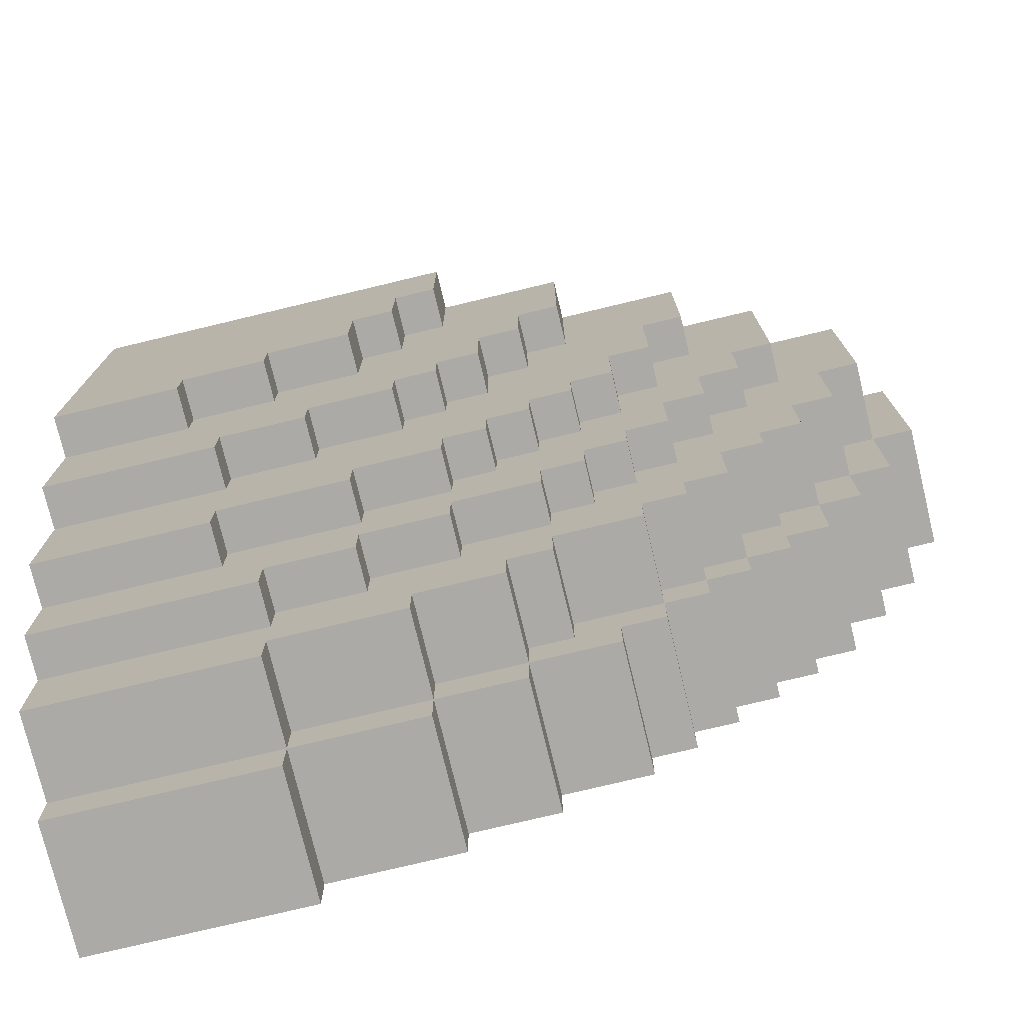
<metadata>
{"format":"obj","ext":"obj","renderer":"f3d","projection":"perspective","resolution":1024,"background":"white","views":[{"elev":-75.9,"azim":-166.5,"up":"+Z"}]}
</metadata>
<code>
o
v 13.5 0 1.4
v 13.5 0 1.9
v 13.5 0.3 1.4
v 13.5 0.3 1.9
v 13.6 0 1.1
v 13.6 0 1.4
v 13.6 0.3 1.1
v 13.6 0.3 1.4
v 13.6 0.3 1.9
v 13.6 0.5 1.4
v 13.6 0.5 1.9
v 13.7 0 0.9
v 13.7 0 1.1
v 13.7 0.3 0.9
v 13.7 0.3 1.1
v 13.7 0.3 1.4
v 13.7 0.5 1.1
v 13.7 0.5 1.4
v 13.8 0 0.7
v 13.8 0 0.9
v 13.8 0.3 0.7
v 13.8 0.3 0.9
v 13.8 0.3 1.1
v 13.8 0.5 0.9
v 13.8 0.5 1.1
v 13.8 0.5 1.4
v 13.8 0.5 1.9
v 13.8 0.6 1.4
v 13.8 0.6 1.9
v 13.9 0 0.6
v 13.9 0 0.7
v 13.9 0.3 0.6
v 13.9 0.3 0.7
v 13.9 0.3 0.8
v 13.9 0.3 0.9
v 13.9 0.5 0.8
v 13.9 0.5 0.9
v 13.9 0.5 1.2
v 13.9 0.5 1.4
v 13.9 0.6 1.2
v 13.9 0.6 1.4
v 14 0 0.5
v 14 0 0.6
v 14 0.3 0.5
v 14 0.3 0.6
v 14 0.3 0.8
v 14 0.5 0.6
v 14 0.5 0.8
v 14 0.5 1
v 14 0.5 1.2
v 14 0.6 1
v 14 0.6 1.2
v 14 0.6 1.5
v 14 0.6 1.9
v 14 0.7 1.5
v 14 0.7 1.9
v 14.1 0 0.4
v 14.1 0 0.5
v 14.1 0.3 0.4
v 14.1 0.3 0.5
v 14.1 0.3 0.6
v 14.1 0.5 0.5
v 14.1 0.5 0.6
v 14.1 0.5 0.8
v 14.1 0.5 1
v 14.1 0.6 0.8
v 14.1 0.6 1
v 14.1 0.6 1.2
v 14.1 0.6 1.5
v 14.1 0.7 1.2
v 14.1 0.7 1.5
v 14.2 0 0.3
v 14.2 0 0.4
v 14.2 0.3 0.3
v 14.2 0.3 0.4
v 14.2 0.3 0.5
v 14.2 0.5 0.4
v 14.2 0.5 0.5
v 14.2 0.5 0.7
v 14.2 0.5 0.8
v 14.2 0.6 0.7
v 14.2 0.6 0.8
v 14.2 0.6 1
v 14.2 0.6 1.2
v 14.2 0.7 1
v 14.2 0.7 1.2
v 14.3 0 0.2
v 14.3 0 0.3
v 14.3 0.3 0.2
v 14.3 0.3 0.3
v 14.3 0.5 0.6
v 14.3 0.5 0.7
v 14.3 0.6 0.6
v 14.3 0.6 0.7
v 14.3 0.6 0.9
v 14.3 0.6 1
v 14.3 0.7 0.9
v 14.3 0.7 1
v 14.3 0.7 1.5
v 14.3 0.7 1.9
v 14.3 0.8 1.5
v 14.3 0.8 1.9
v 14.4 0.3 0.3
v 14.4 0.3 0.4
v 14.4 0.5 0.3
v 14.4 0.5 0.4
v 14.4 0.5 0.5
v 14.4 0.5 0.6
v 14.4 0.6 0.5
v 14.4 0.6 0.6
v 14.4 0.6 0.8
v 14.4 0.6 0.9
v 14.4 0.7 0.8
v 14.4 0.7 0.9
v 14.4 0.7 1.3
v 14.4 0.7 1.5
v 14.4 0.8 1.3
v 14.4 0.8 1.5
v 14.5 0 0.1
v 14.5 0 0.2
v 14.5 0.3 0.1
v 14.5 0.3 0.2
v 14.5 0.3 0.3
v 14.5 0.5 0.2
v 14.5 0.5 0.3
v 14.5 0.6 0.7
v 14.5 0.6 0.8
v 14.5 0.7 0.7
v 14.5 0.7 0.8
v 14.5 0.7 1.1
v 14.5 0.7 1.3
v 14.5 0.8 1.1
v 14.5 0.8 1.3
v 14.6 0.5 0.4
v 14.6 0.5 0.5
v 14.6 0.6 0.4
v 14.6 0.6 0.5
v 14.6 0.6 0.6
v 14.6 0.6 0.7
v 14.6 0.7 0.6
v 14.6 0.7 0.7
v 14.6 0.7 1
v 14.6 0.7 1.1
v 14.6 0.8 1
v 14.6 0.8 1.1
v 14.6 0.8 1.6
v 14.6 0.8 1.9
v 14.6 0.9 1.6
v 14.6 0.9 1.9
v 14.7 0 -4.47e-08
v 14.7 0 0.1
v 14.7 0.3 -4.47e-08
v 14.7 0.3 0.1
v 14.7 0.3 0.2
v 14.7 0.5 0.1
v 14.7 0.5 0.2
v 14.7 0.7 0.9
v 14.7 0.7 1
v 14.7 0.8 0.9
v 14.7 0.8 1
v 14.7 0.8 1.4
v 14.7 0.8 1.6
v 14.7 0.9 1.4
v 14.7 0.9 1.6
v 14.8 0.5 0.3
v 14.8 0.5 0.4
v 14.8 0.6 0.3
v 14.8 0.6 0.4
v 14.8 0.6 0.5
v 14.8 0.6 0.6
v 14.8 0.7 0.5
v 14.8 0.7 0.6
v 14.8 0.8 1.2
v 14.8 0.8 1.4
v 14.8 0.9 1.2
v 14.8 0.9 1.4
v 14.9 0.7 0.8
v 14.9 0.7 0.9
v 14.9 0.8 0.8
v 14.9 0.8 0.9
v 15 0 -0.1
v 15 0 -4.47e-08
v 15 0.3 -0.1
v 15 0.3 -4.47e-08
v 15 0.3 0.1
v 15 0.5 -4.47e-08
v 15 0.5 0.1
v 15 0.5 0.2
v 15 0.5 0.3
v 15 0.6 0.2
v 15 0.6 0.3
v 15 0.8 1.1
v 15 0.8 1.2
v 15 0.9 1.1
v 15 0.9 1.2
v 15.1 0.6 0.4
v 15.1 0.6 0.5
v 15.1 0.7 0.4
v 15.1 0.7 0.5
v 15.1 0.7 0.7
v 15.1 0.7 0.8
v 15.1 0.8 0.7
v 15.1 0.8 0.8
v 15.2 0.8 1
v 15.2 0.8 1.1
v 15.2 0.9 1
v 15.2 0.9 1.1
v 15.5 0 -0.1
v 15.5 0 1.9
v 15.5 0.3 -0.1
v 15.5 0.3 -4.47e-08
v 15.5 0.5 -4.47e-08
v 15.5 0.5 0.2
v 15.5 0.6 0.2
v 15.5 0.6 0.4
v 15.5 0.7 0.4
v 15.5 0.7 0.7
v 15.5 0.8 0.7
v 15.5 0.8 1
v 15.5 0.9 1
v 15.5 0.9 1.9
v 15 0 -0.1
v 15 0.3 -0.1
v 15.5 0 -0.1
v 15.5 0.3 -0.1
v 14.7 0 -4.47e-08
v 14.7 0.3 -4.47e-08
v 15 0 -4.47e-08
v 15 0.3 -4.47e-08
v 15 0.5 -4.47e-08
v 15.5 0.3 -4.47e-08
v 15.5 0.5 -4.47e-08
v 14.5 0 0.1
v 14.5 0.3 0.1
v 14.7 0 0.1
v 14.7 0.3 0.1
v 14.7 0.5 0.1
v 15 0.3 0.1
v 15 0.5 0.1
v 14.3 0 0.2
v 14.3 0.3 0.2
v 14.5 0 0.2
v 14.5 0.3 0.2
v 14.5 0.5 0.2
v 14.7 0.3 0.2
v 14.7 0.5 0.2
v 15 0.5 0.2
v 15 0.6 0.2
v 15.5 0.5 0.2
v 15.5 0.6 0.2
v 14.2 0 0.3
v 14.2 0.3 0.3
v 14.3 0 0.3
v 14.3 0.3 0.3
v 14.4 0.3 0.3
v 14.4 0.5 0.3
v 14.5 0.3 0.3
v 14.5 0.5 0.3
v 14.8 0.5 0.3
v 14.8 0.6 0.3
v 15 0.5 0.3
v 15 0.6 0.3
v 14.1 0 0.4
v 14.1 0.3 0.4
v 14.2 0 0.4
v 14.2 0.3 0.4
v 14.2 0.5 0.4
v 14.4 0.3 0.4
v 14.4 0.5 0.4
v 14.6 0.5 0.4
v 14.6 0.6 0.4
v 14.8 0.5 0.4
v 14.8 0.6 0.4
v 15.1 0.6 0.4
v 15.1 0.7 0.4
v 15.5 0.6 0.4
v 15.5 0.7 0.4
v 14 0 0.5
v 14 0.3 0.5
v 14.1 0 0.5
v 14.1 0.3 0.5
v 14.1 0.5 0.5
v 14.2 0.3 0.5
v 14.2 0.5 0.5
v 14.4 0.5 0.5
v 14.4 0.6 0.5
v 14.6 0.5 0.5
v 14.6 0.6 0.5
v 14.8 0.6 0.5
v 14.8 0.7 0.5
v 15.1 0.6 0.5
v 15.1 0.7 0.5
v 13.9 0 0.6
v 13.9 0.3 0.6
v 14 0 0.6
v 14 0.3 0.6
v 14 0.5 0.6
v 14.1 0.3 0.6
v 14.1 0.5 0.6
v 14.3 0.5 0.6
v 14.3 0.6 0.6
v 14.4 0.5 0.6
v 14.4 0.6 0.6
v 14.6 0.6 0.6
v 14.6 0.7 0.6
v 14.8 0.6 0.6
v 14.8 0.7 0.6
v 13.8 0 0.7
v 13.8 0.3 0.7
v 13.9 0 0.7
v 13.9 0.3 0.7
v 14.2 0.5 0.7
v 14.2 0.6 0.7
v 14.3 0.5 0.7
v 14.3 0.6 0.7
v 14.5 0.6 0.7
v 14.5 0.7 0.7
v 14.6 0.6 0.7
v 14.6 0.7 0.7
v 15.1 0.7 0.7
v 15.1 0.8 0.7
v 15.5 0.7 0.7
v 15.5 0.8 0.7
v 13.9 0.3 0.8
v 13.9 0.5 0.8
v 14 0.3 0.8
v 14 0.5 0.8
v 14.1 0.5 0.8
v 14.1 0.6 0.8
v 14.2 0.5 0.8
v 14.2 0.6 0.8
v 14.4 0.6 0.8
v 14.4 0.7 0.8
v 14.5 0.6 0.8
v 14.5 0.7 0.8
v 14.9 0.7 0.8
v 14.9 0.8 0.8
v 15.1 0.7 0.8
v 15.1 0.8 0.8
v 13.7 0 0.9
v 13.7 0.3 0.9
v 13.8 0 0.9
v 13.8 0.3 0.9
v 13.8 0.5 0.9
v 13.9 0.3 0.9
v 13.9 0.5 0.9
v 14.3 0.6 0.9
v 14.3 0.7 0.9
v 14.4 0.6 0.9
v 14.4 0.7 0.9
v 14.7 0.7 0.9
v 14.7 0.8 0.9
v 14.9 0.7 0.9
v 14.9 0.8 0.9
v 14 0.5 1
v 14 0.6 1
v 14.1 0.5 1
v 14.1 0.6 1
v 14.2 0.6 1
v 14.2 0.7 1
v 14.3 0.6 1
v 14.3 0.7 1
v 14.6 0.7 1
v 14.6 0.8 1
v 14.7 0.7 1
v 14.7 0.8 1
v 15.2 0.8 1
v 15.2 0.9 1
v 15.5 0.8 1
v 15.5 0.9 1
v 13.6 0 1.1
v 13.6 0.3 1.1
v 13.7 0 1.1
v 13.7 0.3 1.1
v 13.7 0.5 1.1
v 13.8 0.3 1.1
v 13.8 0.5 1.1
v 14.5 0.7 1.1
v 14.5 0.8 1.1
v 14.6 0.7 1.1
v 14.6 0.8 1.1
v 15 0.8 1.1
v 15 0.9 1.1
v 15.2 0.8 1.1
v 15.2 0.9 1.1
v 13.9 0.5 1.2
v 13.9 0.6 1.2
v 14 0.5 1.2
v 14 0.6 1.2
v 14.1 0.6 1.2
v 14.1 0.7 1.2
v 14.2 0.6 1.2
v 14.2 0.7 1.2
v 14.8 0.8 1.2
v 14.8 0.9 1.2
v 15 0.8 1.2
v 15 0.9 1.2
v 14.4 0.7 1.3
v 14.4 0.8 1.3
v 14.5 0.7 1.3
v 14.5 0.8 1.3
v 13.5 0 1.4
v 13.5 0.3 1.4
v 13.6 0 1.4
v 13.6 0.3 1.4
v 13.6 0.5 1.4
v 13.7 0.3 1.4
v 13.7 0.5 1.4
v 13.8 0.5 1.4
v 13.8 0.6 1.4
v 13.9 0.5 1.4
v 13.9 0.6 1.4
v 14.7 0.8 1.4
v 14.7 0.9 1.4
v 14.8 0.8 1.4
v 14.8 0.9 1.4
v 14 0.6 1.5
v 14 0.7 1.5
v 14.1 0.6 1.5
v 14.1 0.7 1.5
v 14.3 0.7 1.5
v 14.3 0.8 1.5
v 14.4 0.7 1.5
v 14.4 0.8 1.5
v 14.6 0.8 1.6
v 14.6 0.9 1.6
v 14.7 0.8 1.6
v 14.7 0.9 1.6
v 13.5 0 1.9
v 13.5 0.3 1.9
v 13.6 0.3 1.9
v 13.6 0.5 1.9
v 13.8 0.5 1.9
v 13.8 0.6 1.9
v 14 0.6 1.9
v 14 0.7 1.9
v 14.3 0.7 1.9
v 14.3 0.8 1.9
v 14.6 0.8 1.9
v 14.6 0.9 1.9
v 15.5 0 1.9
v 15.5 0.9 1.9
v 15 0 -0.1
v 15.5 0 -0.1
v 14.7 0 -4.47e-08
v 15 0 -4.47e-08
v 14.5 0 0.1
v 14.7 0 0.1
v 14.3 0 0.2
v 14.5 0 0.2
v 14.2 0 0.3
v 14.3 0 0.3
v 14.1 0 0.4
v 14.2 0 0.4
v 14 0 0.5
v 14.1 0 0.5
v 13.9 0 0.6
v 14 0 0.6
v 13.8 0 0.7
v 13.9 0 0.7
v 13.7 0 0.9
v 13.8 0 0.9
v 13.6 0 1.1
v 13.7 0 1.1
v 13.5 0 1.4
v 13.6 0 1.4
v 13.5 0 1.9
v 15.5 0 1.9
v 15 0.3 -0.1
v 15.5 0.3 -0.1
v 14.7 0.3 -4.47e-08
v 15 0.3 -4.47e-08
v 15.5 0.3 -4.47e-08
v 14.5 0.3 0.1
v 14.7 0.3 0.1
v 15 0.3 0.1
v 14.3 0.3 0.2
v 14.5 0.3 0.2
v 14.7 0.3 0.2
v 14.2 0.3 0.3
v 14.3 0.3 0.3
v 14.4 0.3 0.3
v 14.5 0.3 0.3
v 14.1 0.3 0.4
v 14.2 0.3 0.4
v 14.4 0.3 0.4
v 14 0.3 0.5
v 14.1 0.3 0.5
v 14.2 0.3 0.5
v 13.9 0.3 0.6
v 14 0.3 0.6
v 14.1 0.3 0.6
v 13.8 0.3 0.7
v 13.9 0.3 0.7
v 13.9 0.3 0.8
v 14 0.3 0.8
v 13.7 0.3 0.9
v 13.8 0.3 0.9
v 13.9 0.3 0.9
v 13.6 0.3 1.1
v 13.7 0.3 1.1
v 13.8 0.3 1.1
v 13.5 0.3 1.4
v 13.6 0.3 1.4
v 13.7 0.3 1.4
v 13.5 0.3 1.9
v 13.6 0.3 1.9
v 15 0.5 -4.47e-08
v 15.5 0.5 -4.47e-08
v 14.7 0.5 0.1
v 15 0.5 0.1
v 14.5 0.5 0.2
v 14.7 0.5 0.2
v 15 0.5 0.2
v 15.5 0.5 0.2
v 14.4 0.5 0.3
v 14.5 0.5 0.3
v 14.8 0.5 0.3
v 15 0.5 0.3
v 14.2 0.5 0.4
v 14.4 0.5 0.4
v 14.6 0.5 0.4
v 14.8 0.5 0.4
v 14.1 0.5 0.5
v 14.2 0.5 0.5
v 14.4 0.5 0.5
v 14.6 0.5 0.5
v 14 0.5 0.6
v 14.1 0.5 0.6
v 14.3 0.5 0.6
v 14.4 0.5 0.6
v 14.2 0.5 0.7
v 14.3 0.5 0.7
v 13.9 0.5 0.8
v 14 0.5 0.8
v 14.1 0.5 0.8
v 14.2 0.5 0.8
v 13.8 0.5 0.9
v 13.9 0.5 0.9
v 14 0.5 1
v 14.1 0.5 1
v 13.7 0.5 1.1
v 13.8 0.5 1.1
v 13.9 0.5 1.2
v 14 0.5 1.2
v 13.6 0.5 1.4
v 13.7 0.5 1.4
v 13.8 0.5 1.4
v 13.9 0.5 1.4
v 13.6 0.5 1.9
v 13.8 0.5 1.9
v 15 0.6 0.2
v 15.5 0.6 0.2
v 14.8 0.6 0.3
v 15 0.6 0.3
v 14.6 0.6 0.4
v 14.8 0.6 0.4
v 15.1 0.6 0.4
v 15.5 0.6 0.4
v 14.4 0.6 0.5
v 14.6 0.6 0.5
v 14.8 0.6 0.5
v 15.1 0.6 0.5
v 14.3 0.6 0.6
v 14.4 0.6 0.6
v 14.6 0.6 0.6
v 14.8 0.6 0.6
v 14.2 0.6 0.7
v 14.3 0.6 0.7
v 14.5 0.6 0.7
v 14.6 0.6 0.7
v 14.1 0.6 0.8
v 14.2 0.6 0.8
v 14.4 0.6 0.8
v 14.5 0.6 0.8
v 14.3 0.6 0.9
v 14.4 0.6 0.9
v 14 0.6 1
v 14.1 0.6 1
v 14.2 0.6 1
v 14.3 0.6 1
v 13.9 0.6 1.2
v 14 0.6 1.2
v 14.1 0.6 1.2
v 14.2 0.6 1.2
v 13.8 0.6 1.4
v 13.9 0.6 1.4
v 14 0.6 1.5
v 14.1 0.6 1.5
v 13.8 0.6 1.9
v 14 0.6 1.9
v 15.1 0.7 0.4
v 15.5 0.7 0.4
v 14.8 0.7 0.5
v 15.1 0.7 0.5
v 14.6 0.7 0.6
v 14.8 0.7 0.6
v 14.5 0.7 0.7
v 14.6 0.7 0.7
v 15.1 0.7 0.7
v 15.5 0.7 0.7
v 14.4 0.7 0.8
v 14.5 0.7 0.8
v 14.9 0.7 0.8
v 15.1 0.7 0.8
v 14.3 0.7 0.9
v 14.4 0.7 0.9
v 14.7 0.7 0.9
v 14.9 0.7 0.9
v 14.2 0.7 1
v 14.3 0.7 1
v 14.6 0.7 1
v 14.7 0.7 1
v 14.5 0.7 1.1
v 14.6 0.7 1.1
v 14.1 0.7 1.2
v 14.2 0.7 1.2
v 14.4 0.7 1.3
v 14.5 0.7 1.3
v 14 0.7 1.5
v 14.1 0.7 1.5
v 14.3 0.7 1.5
v 14.4 0.7 1.5
v 14 0.7 1.9
v 14.3 0.7 1.9
v 15.1 0.8 0.7
v 15.5 0.8 0.7
v 14.9 0.8 0.8
v 15.1 0.8 0.8
v 14.7 0.8 0.9
v 14.9 0.8 0.9
v 14.6 0.8 1
v 14.7 0.8 1
v 15.2 0.8 1
v 15.5 0.8 1
v 14.5 0.8 1.1
v 14.6 0.8 1.1
v 15 0.8 1.1
v 15.2 0.8 1.1
v 14.8 0.8 1.2
v 15 0.8 1.2
v 14.4 0.8 1.3
v 14.5 0.8 1.3
v 14.7 0.8 1.4
v 14.8 0.8 1.4
v 14.3 0.8 1.5
v 14.4 0.8 1.5
v 14.6 0.8 1.6
v 14.7 0.8 1.6
v 14.3 0.8 1.9
v 14.6 0.8 1.9
v 15.2 0.9 1
v 15.5 0.9 1
v 15 0.9 1.1
v 15.2 0.9 1.1
v 14.8 0.9 1.2
v 15 0.9 1.2
v 14.7 0.9 1.4
v 14.8 0.9 1.4
v 14.6 0.9 1.6
v 14.7 0.9 1.6
v 14.6 0.9 1.9
v 15.5 0.9 1.9
f 1 2 3
f 3 2 4
f 5 6 7
f 7 6 8
f 8 9 10
f 10 9 11
f 12 13 14
f 14 13 15
f 15 16 17
f 17 16 18
f 19 20 21
f 21 20 22
f 22 23 24
f 24 23 25
f 26 27 28
f 28 27 29
f 30 31 32
f 32 31 33
f 34 35 36
f 36 35 37
f 38 39 40
f 40 39 41
f 42 43 44
f 44 43 45
f 45 46 47
f 47 46 48
f 49 50 51
f 51 50 52
f 53 54 55
f 55 54 56
f 57 58 59
f 59 58 60
f 60 61 62
f 62 61 63
f 64 65 66
f 66 65 67
f 68 69 70
f 70 69 71
f 72 73 74
f 74 73 75
f 75 76 77
f 77 76 78
f 79 80 81
f 81 80 82
f 83 84 85
f 85 84 86
f 87 88 89
f 89 88 90
f 91 92 93
f 93 92 94
f 95 96 97
f 97 96 98
f 99 100 101
f 101 100 102
f 103 104 105
f 105 104 106
f 107 108 109
f 109 108 110
f 111 112 113
f 113 112 114
f 115 116 117
f 117 116 118
f 119 120 121
f 121 120 122
f 122 123 124
f 124 123 125
f 126 127 128
f 128 127 129
f 130 131 132
f 132 131 133
f 134 135 136
f 136 135 137
f 138 139 140
f 140 139 141
f 142 143 144
f 144 143 145
f 146 147 148
f 148 147 149
f 150 151 152
f 152 151 153
f 153 154 155
f 155 154 156
f 157 158 159
f 159 158 160
f 161 162 163
f 163 162 164
f 165 166 167
f 167 166 168
f 169 170 171
f 171 170 172
f 173 174 175
f 175 174 176
f 177 178 179
f 179 178 180
f 181 182 183
f 183 182 184
f 184 185 186
f 186 185 187
f 188 189 190
f 190 189 191
f 192 193 194
f 194 193 195
f 196 197 198
f 198 197 199
f 200 201 202
f 202 201 203
f 204 205 206
f 206 205 207
f 210 209 208
f 211 209 210
f 212 209 211
f 213 209 212
f 214 209 213
f 215 209 214
f 216 209 215
f 217 209 216
f 218 209 217
f 219 209 218
f 220 209 219
f 221 209 220
f 222 223 224
f 224 223 225
f 226 227 228
f 228 227 229
f 229 230 231
f 231 230 232
f 233 234 235
f 235 234 236
f 236 237 238
f 238 237 239
f 240 241 242
f 242 241 243
f 243 244 245
f 245 244 246
f 247 248 249
f 249 248 250
f 251 252 253
f 253 252 254
f 255 256 257
f 257 256 258
f 259 260 261
f 261 260 262
f 263 264 265
f 265 264 266
f 266 267 268
f 268 267 269
f 270 271 272
f 272 271 273
f 274 275 276
f 276 275 277
f 278 279 280
f 280 279 281
f 281 282 283
f 283 282 284
f 285 286 287
f 287 286 288
f 289 290 291
f 291 290 292
f 293 294 295
f 295 294 296
f 296 297 298
f 298 297 299
f 300 301 302
f 302 301 303
f 304 305 306
f 306 305 307
f 308 309 310
f 310 309 311
f 312 313 314
f 314 313 315
f 316 317 318
f 318 317 319
f 320 321 322
f 322 321 323
f 324 325 326
f 326 325 327
f 328 329 330
f 330 329 331
f 332 333 334
f 334 333 335
f 336 337 338
f 338 337 339
f 340 341 342
f 342 341 343
f 343 344 345
f 345 344 346
f 347 348 349
f 349 348 350
f 351 352 353
f 353 352 354
f 355 356 357
f 357 356 358
f 359 360 361
f 361 360 362
f 363 364 365
f 365 364 366
f 367 368 369
f 369 368 370
f 371 372 373
f 373 372 374
f 374 375 376
f 376 375 377
f 378 379 380
f 380 379 381
f 382 383 384
f 384 383 385
f 386 387 388
f 388 387 389
f 390 391 392
f 392 391 393
f 394 395 396
f 396 395 397
f 398 399 400
f 400 399 401
f 402 403 404
f 404 403 405
f 405 406 407
f 407 406 408
f 409 410 411
f 411 410 412
f 413 414 415
f 415 414 416
f 417 418 419
f 419 418 420
f 421 422 423
f 423 422 424
f 425 426 427
f 427 426 428
f 431 430 429
f 433 432 431
f 435 434 433
f 437 436 435
f 439 438 437
f 441 431 429
f 441 440 439
f 441 439 437
f 441 437 435
f 441 435 433
f 441 433 431
f 442 440 441
f 443 444 446
f 445 446 448
f 447 448 450
f 449 450 452
f 451 452 454
f 453 454 456
f 455 456 458
f 457 458 460
f 459 460 462
f 461 462 464
f 463 464 466
f 465 466 467
f 446 444 468
f 467 466 468
f 448 446 468
f 466 464 468
f 450 448 468
f 464 462 468
f 452 450 468
f 462 460 468
f 454 452 468
f 460 458 468
f 456 454 468
f 458 456 468
f 472 470 469
f 473 470 472
f 475 472 471
f 476 472 475
f 478 475 474
f 479 475 478
f 481 478 477
f 482 478 481
f 483 478 482
f 485 481 480
f 485 482 481
f 486 482 485
f 488 485 484
f 489 485 488
f 491 488 487
f 492 488 491
f 494 491 490
f 495 491 494
f 495 494 493
f 496 491 495
f 498 495 493
f 499 495 498
f 501 498 497
f 502 498 501
f 504 501 500
f 505 501 504
f 506 504 503
f 507 504 506
f 511 509 508
f 513 511 510
f 514 509 511
f 514 511 513
f 515 509 514
f 517 513 512
f 517 514 513
f 518 514 517
f 519 514 518
f 521 517 516
f 521 518 517
f 522 518 521
f 523 518 522
f 525 521 520
f 525 522 521
f 526 522 525
f 527 522 526
f 529 525 524
f 529 526 525
f 530 526 529
f 531 526 530
f 532 529 528
f 532 530 529
f 533 530 532
f 535 532 528
f 536 532 535
f 537 532 536
f 539 535 534
f 539 536 535
f 540 536 539
f 540 539 538
f 541 536 540
f 543 540 538
f 544 540 543
f 544 543 542
f 545 540 544
f 547 544 542
f 548 544 547
f 549 544 548
f 550 547 546
f 550 548 547
f 551 548 550
f 555 553 552
f 557 555 554
f 558 553 555
f 558 555 557
f 559 553 558
f 561 557 556
f 561 558 557
f 562 558 561
f 563 558 562
f 565 561 560
f 565 562 561
f 566 562 565
f 567 562 566
f 569 565 564
f 569 566 565
f 570 566 569
f 571 566 570
f 573 569 568
f 573 570 569
f 574 570 573
f 575 570 574
f 576 573 572
f 576 574 573
f 577 574 576
f 579 576 572
f 580 576 579
f 581 576 580
f 583 579 578
f 583 580 579
f 584 580 583
f 585 580 584
f 587 583 582
f 587 584 583
f 588 584 587
f 588 587 586
f 589 584 588
f 590 588 586
f 591 588 590
f 595 593 592
f 597 595 594
f 599 597 596
f 600 593 595
f 600 595 597
f 600 597 599
f 601 593 600
f 603 599 598
f 603 600 599
f 604 600 603
f 605 600 604
f 607 603 602
f 607 604 603
f 608 604 607
f 609 604 608
f 611 607 606
f 611 608 607
f 612 608 611
f 613 608 612
f 614 611 610
f 614 612 611
f 615 612 614
f 617 614 610
f 618 614 617
f 618 617 616
f 619 614 618
f 621 618 616
f 622 618 621
f 623 618 622
f 624 621 620
f 624 622 621
f 625 622 624
f 629 627 626
f 631 629 628
f 633 631 630
f 634 627 629
f 634 629 631
f 634 631 633
f 635 627 634
f 637 633 632
f 637 634 633
f 638 634 637
f 639 634 638
f 640 637 636
f 640 638 637
f 641 638 640
f 643 640 636
f 644 640 643
f 644 643 642
f 645 640 644
f 647 644 642
f 648 644 647
f 648 647 646
f 649 644 648
f 650 648 646
f 651 648 650
f 655 653 652
f 657 655 654
f 659 657 656
f 661 659 658
f 662 661 660
f 663 653 655
f 663 661 662
f 663 655 657
f 663 659 661
f 663 657 659

</code>
